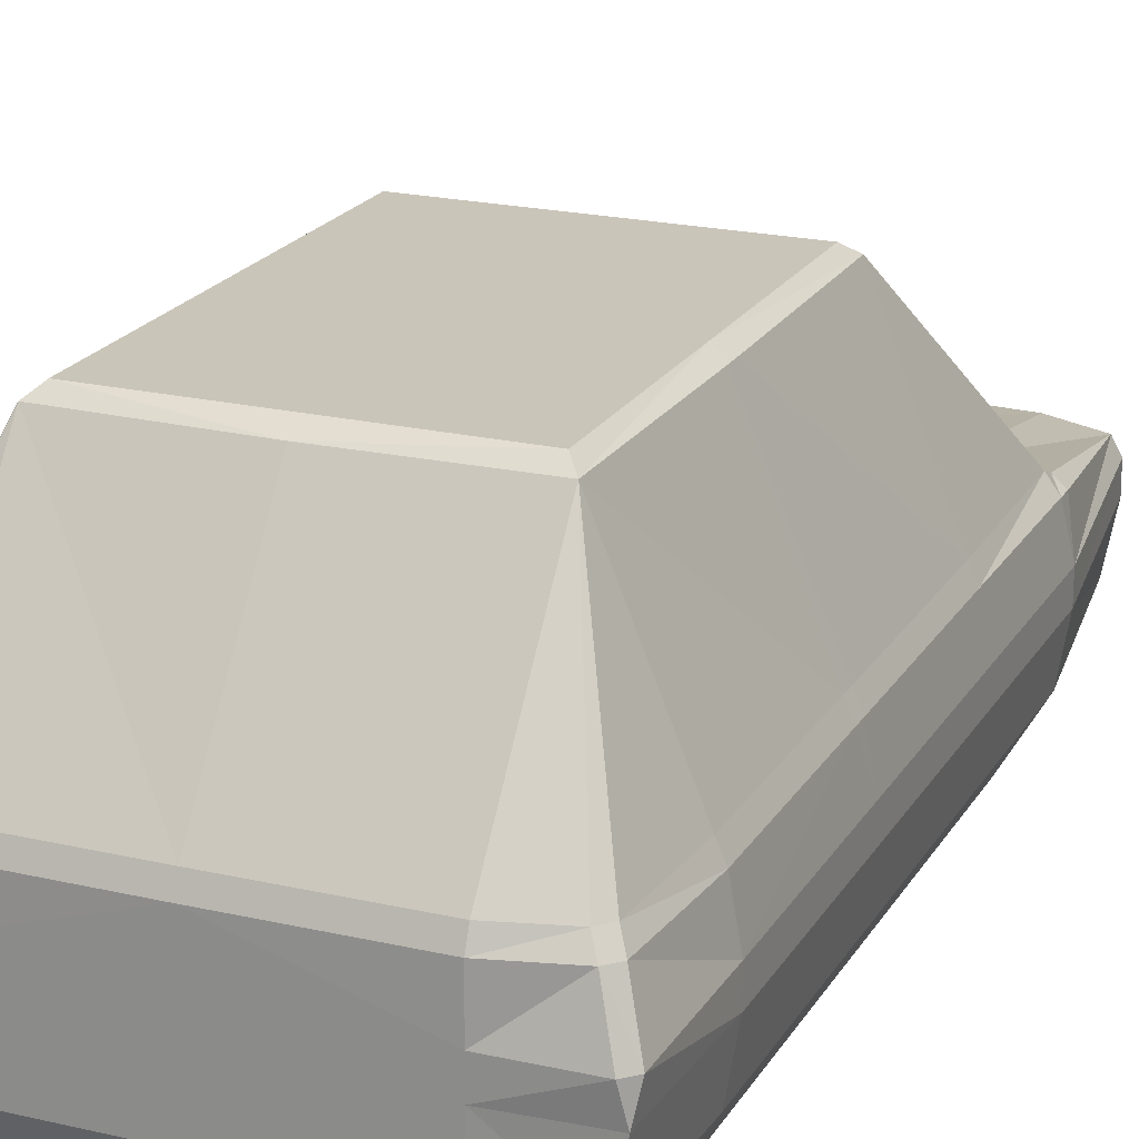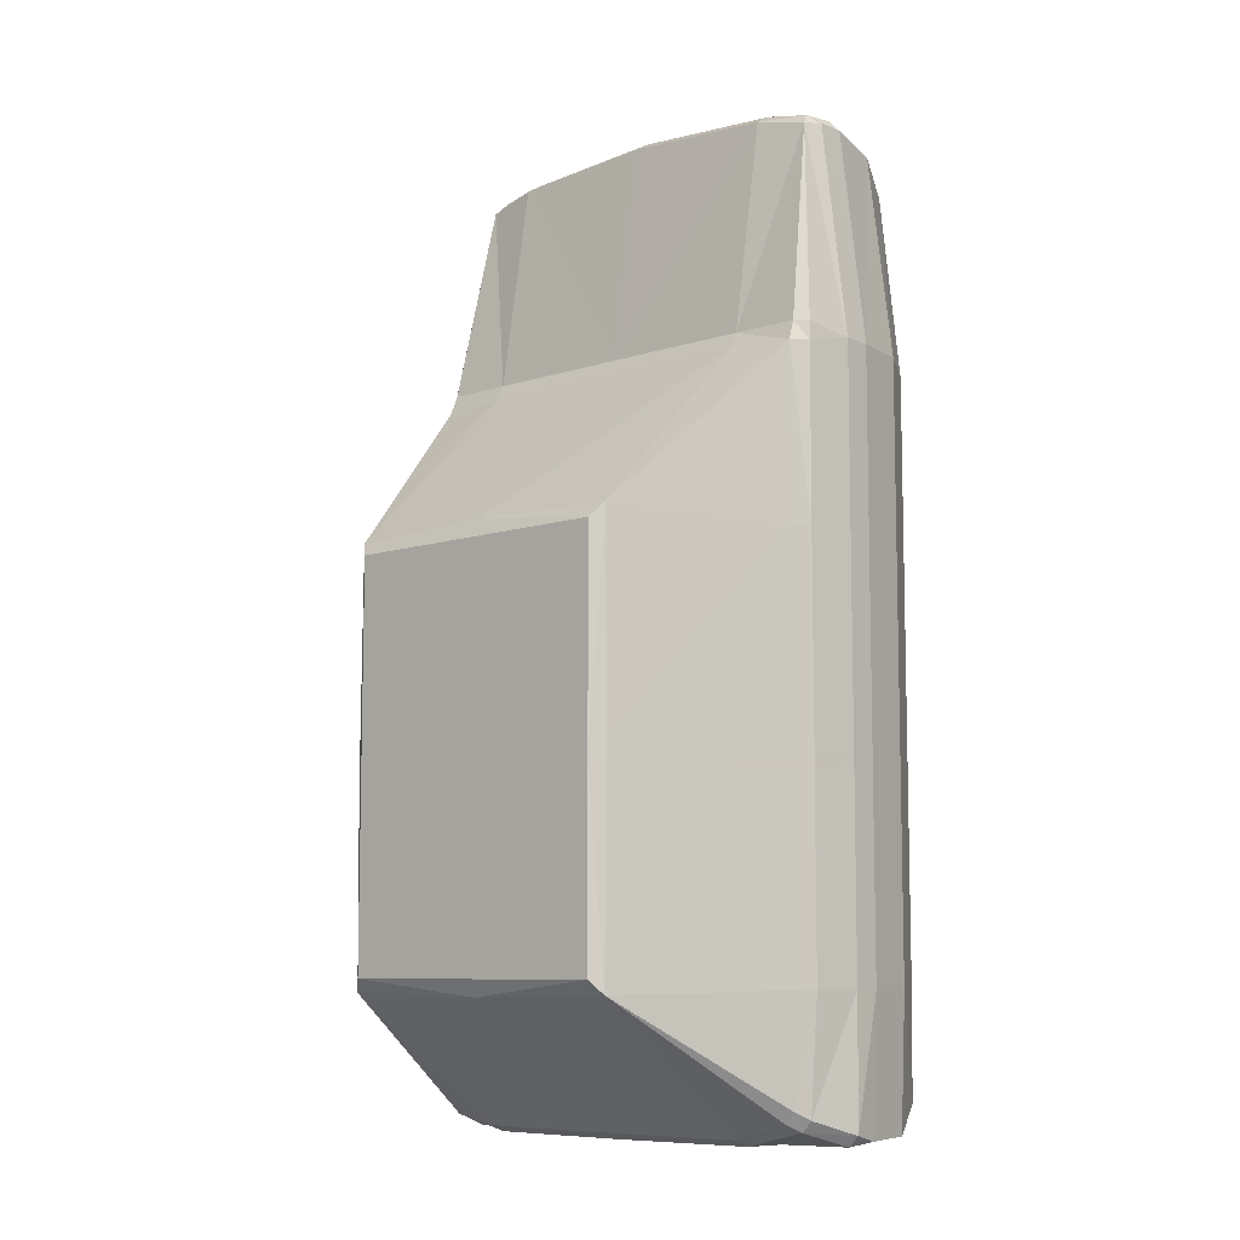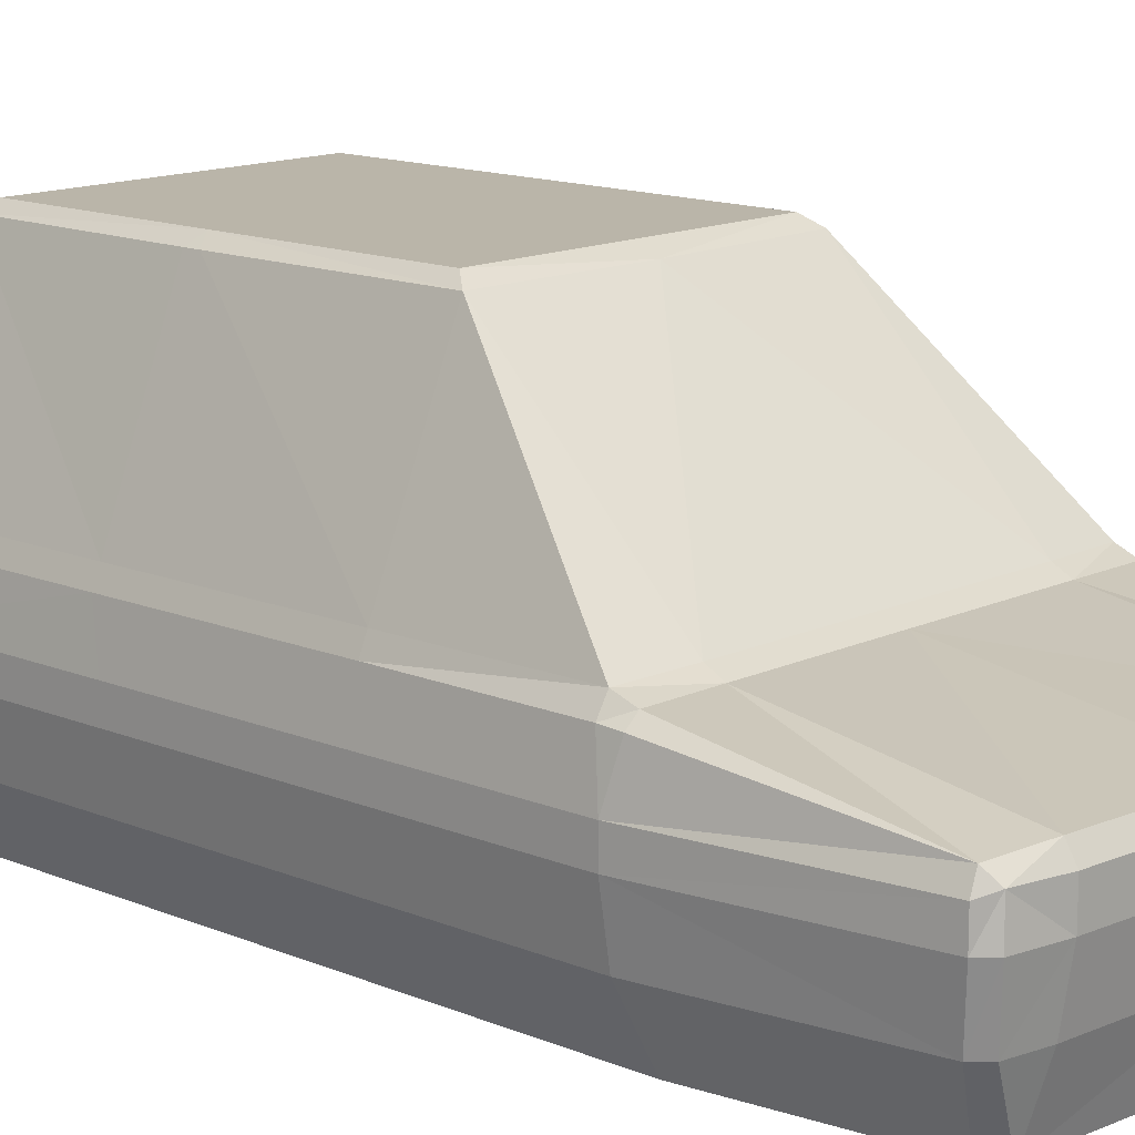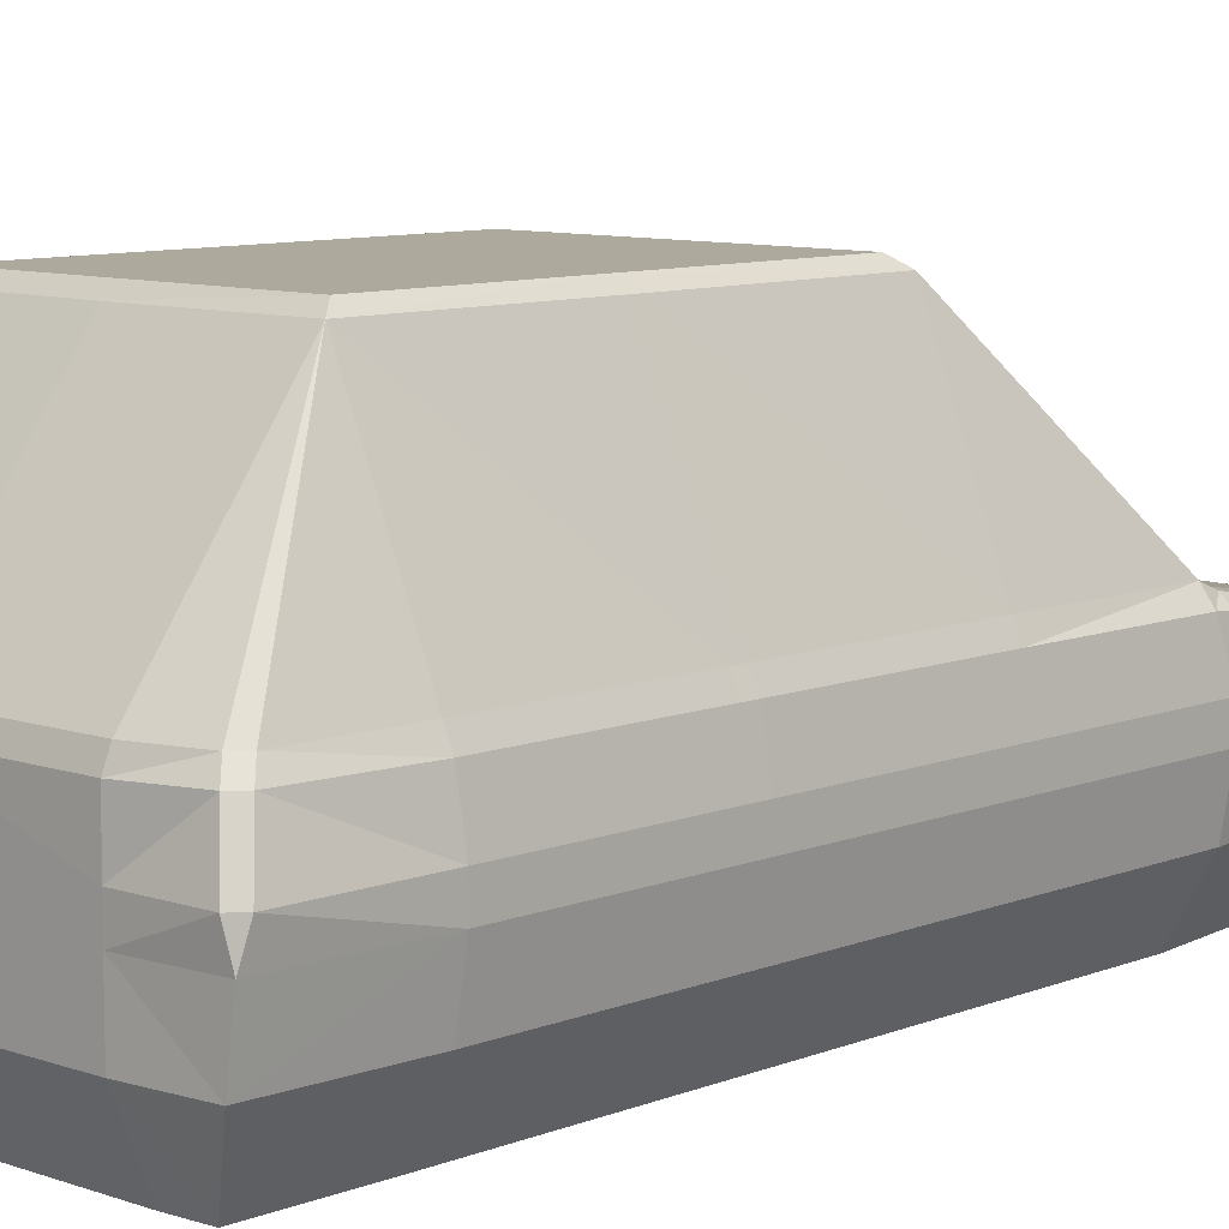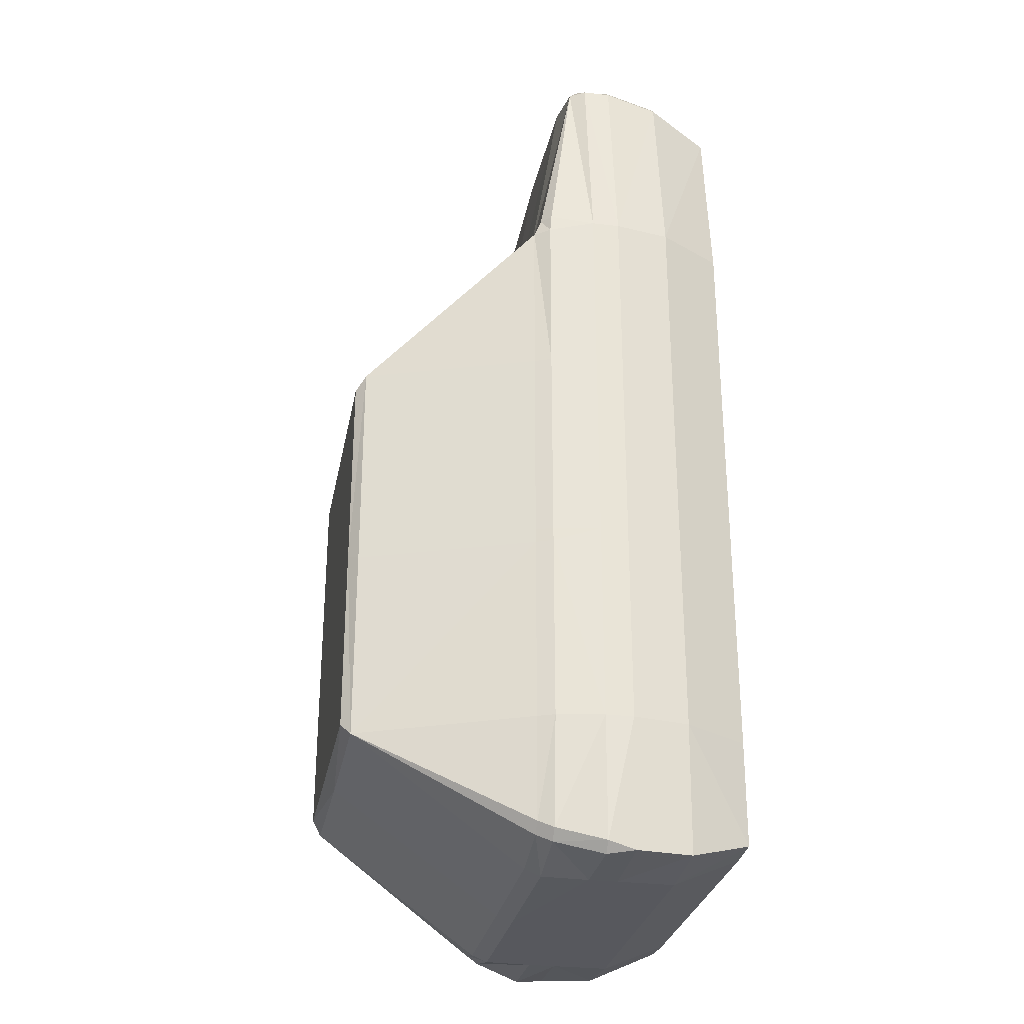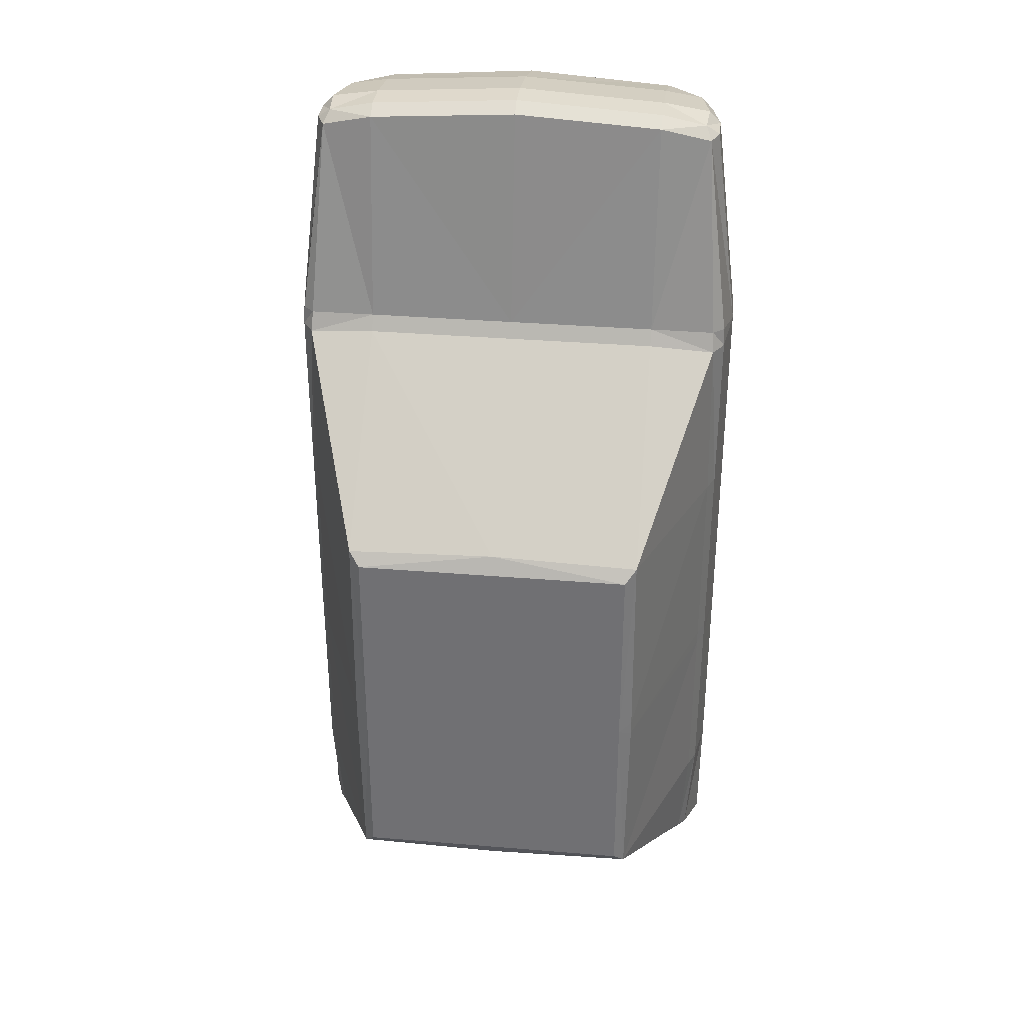
<metadata>
{"format":"obj","ext":"obj","renderer":"f3d","projection":"perspective","resolution":1024,"background":"white","views":[{"elev":20.7,"azim":-157.2,"up":"+Y"},{"elev":-8.5,"azim":-138.3,"up":"+Z"},{"elev":13.7,"azim":-46.9,"up":"+Y"},{"elev":8.9,"azim":-136.8,"up":"+Y"},{"elev":-28.9,"azim":-100.6,"up":"+Z"},{"elev":34.1,"azim":-173.6,"up":"+Z"}]}
</metadata>
<code>
g body
v 0 -0.28 1.31
v 0.3178 -0.28 1.29
v 0 -0.42 1.27
v 0.48 -0.28 0.4412
v 0.48 -0.28 -0.421
v 0.4 -0.42 0.4412
v 0.4 -0.42 -0.421
v 0.3178 -0.28 -0.7103
v 0 -0.28 -0.7103
v 0.3178 -0.42 -0.6503
v 0 -0.42 -0.6503
v 0 0.42 -0.005
v 0.48 -0.28 0.8222
v 0.4 -0.42 0.8222
v 0 -0.16 1.33
v 0.3178 -0.16 1.31
v 0.5 -0.16 0.4412
v 0.5 -0.16 -0.421
v 0.3178 -0.16 -0.7103
v 0 -0.16 -0.7103
v 0.5 -0.16 0.8222
v 0 -0.09 1.33
v 0.3178 -0.09 1.31
v 0.5 -0.1 0.4412
v 0.5 -0.1 -0.421
v 0.3178 -0.1 -0.7103
v 0 -0.1 -0.7103
v 0.5 -0.1 0.8222
v 0.4675 0.03558 0.01
v 0.4675 0.03558 0.4412
v 0.4669 0.03558 -0.421
v 0.4828 0.0002 0.4412
v 0.4823 0.0002 -0.421
v 0.4664 0.001456 -0.6557
v 0.4455 0.001456 -0.6783
v 0.3178 -0 -0.709
v 0 -0 -0.7103
v 0 0.03433 -0.6964
v 0.3178 0.03433 -0.6951
v 0.4513 0.03309 -0.6389
v 0.4303 0.03309 -0.6615
v 0.3178 -0.05689 1.291
v 0 -0.05689 1.311
v 0.4265 -0.06629 1.265
v 0 0.42 -0.401
v 0.2978 0.42 -0.401
v 0.2978 0.42 0.4212
v 0 0.42 0.4212
v 0 0.4 0.4596
v 0.3248 0.4 -0.005
v 0 0.4 -0.435
v 0.483 -0.000836 0.8022
v 0.4572 0.0165 0.8417
v 0.481 -0.004192 0.8416
v 0.4595 0.03262 0.8
v 0.3213 0.4 0.4496
v 0.4684 -0.28 -0.6977
v 0.3972 -0.42 -0.6457
v 0.488 -0.16 -0.7003
v 0.4976 -0.1 -0.6864
v 0.476 -0.1 -0.708
v 0.3996 -0.2795 1.278
v 0.3238 -0.42 1.247
v 0.3542 -0.42 1.215
v 0.4245 -0.2795 1.251
v 0.4192 -0.1596 1.295
v 0.444 -0.1596 1.269
v 0.4435 -0.1005 1.269
v 0.4141 -0.09011 1.291
v 0.3178 0.0168 0.842
v 0 0.01689 0.842
v 0.3178 0.0346 0.8086
v 0 0.03457 0.8085
v 0.32 0.4 -0.4281
v 0.48 -0.28 -0.005
v 0.4 -0.42 -0.005
v 0.5 -0.16 -0.005
v 0.5 -0.1 -0.005
v 0.4673 0.03558 -0.02
v 0.4827 0.0002 -0.02
v 0.4828 0.0002 0.01
v 0.2978 0.42 -0.005
v -0.3178 -0.28 1.29
v -0.3238 -0.42 1.247
v -0.48 -0.28 0.4412
v -0.48 -0.28 -0.421
v -0.4 -0.42 0.4412
v -0.4 -0.42 -0.421
v -0.3178 -0.28 -0.7103
v -0.3178 -0.42 -0.6503
v -0.48 -0.28 0.8222
v -0.4 -0.42 0.8222
v -0.3178 -0.16 1.31
v -0.5 -0.16 0.4412
v -0.5 -0.16 -0.421
v -0.3178 -0.16 -0.7103
v -0.5 -0.16 0.8222
v -0.5 -0.1 0.4412
v -0.5 -0.1 -0.421
v -0.3178 -0.1 -0.7103
v -0.5 -0.1 0.8222
v -0.4675 0.03558 0.4412
v -0.4669 0.03558 -0.421
v -0.4828 0.0002 0.4412
v -0.4828 0.0002 0.01
v -0.4823 0.0002 -0.421
v -0.4664 0.001456 -0.6557
v -0.4455 0.001456 -0.6783
v -0.3178 -0 -0.709
v -0.3178 0.03433 -0.6951
v -0.4513 0.03309 -0.6389
v -0.4303 0.03309 -0.6615
v -0.3178 -0.05689 1.291
v -0.4265 -0.06629 1.265
v -0.3178 -0.09 1.31
v -0.2978 0.42 -0.401
v -0.2978 0.42 -0.005
v -0.2978 0.42 0.4212
v -0.483 -0.000836 0.8022
v -0.4572 0.0165 0.8417
v -0.481 -0.004192 0.8416
v -0.4595 0.03262 0.8
v -0.3213 0.4 0.4496
v -0.4684 -0.28 -0.6977
v -0.3972 -0.42 -0.6457
v -0.488 -0.16 -0.7003
v -0.4976 -0.1 -0.6864
v -0.476 -0.1 -0.708
v -0.3996 -0.2795 1.278
v -0.3542 -0.42 1.215
v -0.4245 -0.2795 1.251
v -0.4192 -0.1596 1.295
v -0.444 -0.1596 1.269
v -0.4435 -0.1005 1.269
v -0.4141 -0.09011 1.291
v -0.3178 0.0168 0.842
v -0.3178 0.0346 0.8086
v -0.32 0.4 -0.4281
v -0.5 -0.16 -0.02
v -0.5 -0.1 -0.02
v -0.4673 0.03558 -0.02
v -0.4827 0.0002 -0.02
v -0.3248 0.4 -0.02
v -0.48 -0.28 -0.005
v -0.4 -0.42 -0.005
v -0.5 -0.16 0.01
v -0.5 -0.1 0.01
v -0.4675 0.03558 0.01
v -0.3248 0.4 0.01
f 54 28 52
f 121 119 101
f 1 63 2
f 63 1 3
f 8 11 9
f 10 11 8
f 13 6 4
f 14 6 13
f 16 1 2
f 15 1 16
f 20 8 9
f 19 8 20
f 17 13 4
f 21 13 17
f 40 33 34
f 31 33 40
f 41 34 35
f 40 34 41
f 36 41 35
f 39 41 36
f 26 37 36
f 27 37 26
f 38 36 37
f 39 36 38
f 22 42 43
f 23 42 22
f 28 32 52
f 24 32 28
f 49 47 48
f 56 47 49
f 32 55 52
f 30 55 32
f 5 58 57
f 7 58 5
f 8 58 10
f 57 58 8
f 57 18 5
f 59 18 57
f 19 57 8
f 59 57 19
f 25 34 33
f 60 34 25
f 35 26 36
f 61 26 35
f 35 60 61
f 34 60 35
f 52 53 54
f 55 53 52
f 2 63 62
f 64 62 63
f 65 62 64
f 13 64 14
f 65 64 13
f 62 16 2
f 66 16 62
f 65 66 62
f 67 66 65
f 21 65 13
f 67 65 21
f 42 69 44
f 23 69 42
f 44 69 68
f 44 28 54
f 68 28 44
f 53 44 54
f 42 71 43
f 70 71 42
f 72 71 70
f 73 71 72
f 70 44 53
f 42 44 70
f 70 55 72
f 53 55 70
f 46 51 45
f 74 51 46
f 74 40 41
f 75 7 5
f 76 7 75
f 75 18 77
f 5 18 75
f 79 33 31
f 80 33 79
f 79 81 80
f 29 81 79
f 80 25 33
f 78 25 80
f 81 78 80
f 82 45 12
f 46 45 82
f 82 74 46
f 50 74 82
f 50 29 79
f 75 6 76
f 4 6 75
f 75 17 4
f 77 17 75
f 29 32 81
f 30 32 29
f 81 24 78
f 32 24 81
f 82 48 47
f 12 48 82
f 82 56 50
f 47 56 82
f 1 84 3
f 84 1 83
f 89 11 90
f 9 11 89
f 91 87 92
f 85 87 91
f 93 1 15
f 83 1 93
f 20 89 96
f 9 89 20
f 94 91 97
f 85 91 94
f 111 106 103
f 107 106 111
f 107 112 108
f 111 112 107
f 112 109 108
f 110 109 112
f 100 37 27
f 109 37 100
f 38 109 110
f 37 109 38
f 22 113 115
f 43 113 22
f 101 104 98
f 119 104 101
f 49 118 123
f 48 118 49
f 122 104 119
f 102 104 122
f 86 125 88
f 124 125 86
f 125 89 90
f 124 89 125
f 95 124 86
f 126 124 95
f 96 124 126
f 89 124 96
f 99 107 127
f 106 107 99
f 100 108 109
f 128 108 100
f 127 108 128
f 107 108 127
f 120 119 121
f 122 119 120
f 129 84 83
f 130 129 131
f 84 129 130
f 91 130 131
f 92 130 91
f 93 129 83
f 132 129 93
f 131 132 133
f 129 132 131
f 97 131 133
f 91 131 97
f 135 113 114
f 115 113 135
f 134 135 114
f 101 114 121
f 134 114 101
f 121 114 120
f 71 113 43
f 136 113 71
f 137 71 73
f 136 71 137
f 136 114 113
f 120 114 136
f 136 122 120
f 137 122 136
f 51 116 45
f 138 116 51
f 111 138 112
f 144 88 145
f 86 88 144
f 144 146 139
f 144 95 86
f 139 95 144
f 141 106 142
f 103 106 141
f 141 105 148
f 142 105 141
f 142 99 140
f 106 99 142
f 142 147 105
f 140 147 142
f 117 45 116
f 12 45 117
f 117 138 143
f 116 138 117
f 143 149 117
f 143 148 149
f 141 148 143
f 144 87 85
f 145 87 144
f 144 94 146
f 85 94 144
f 148 104 102
f 105 104 148
f 105 98 104
f 147 98 105
f 117 48 12
f 118 48 117
f 117 123 118
f 149 123 117
f 10 125 90
f 125 10 58
f 130 92 84
f 63 14 64
f 63 3 84
f 14 125 58
f 14 92 125
f 63 92 14
f 63 84 92
f 30 56 55
f 55 56 72
f 40 74 31
f 39 74 41
f 102 122 123
f 122 137 123
f 111 103 138
f 110 112 138
f 49 72 56
f 73 72 49
f 38 74 39
f 51 74 38
f 74 79 31
f 50 79 74
f 50 30 29
f 56 30 50
f 49 137 73
f 123 137 49
f 138 38 110
f 51 38 138
f 141 138 103
f 143 138 141
f 149 102 123
f 148 102 149
f 22 16 23
f 15 16 22
f 26 20 27
f 19 20 26
f 28 17 24
f 21 17 28
f 60 18 59
f 25 18 60
f 59 61 60
f 61 19 26
f 59 19 61
f 69 16 66
f 23 16 69
f 67 69 66
f 68 69 67
f 68 21 28
f 67 21 68
f 78 18 25
f 77 18 78
f 78 17 77
f 24 17 78
f 22 93 15
f 115 93 22
f 100 20 96
f 27 20 100
f 101 94 97
f 98 94 101
f 95 127 126
f 99 127 95
f 128 126 127
f 128 96 126
f 100 96 128
f 93 135 132
f 115 135 93
f 133 135 134
f 132 135 133
f 134 97 133
f 101 97 134
f 140 95 139
f 99 95 140
f 140 146 147
f 139 146 140
f 147 94 98
f 146 94 147

</code>
